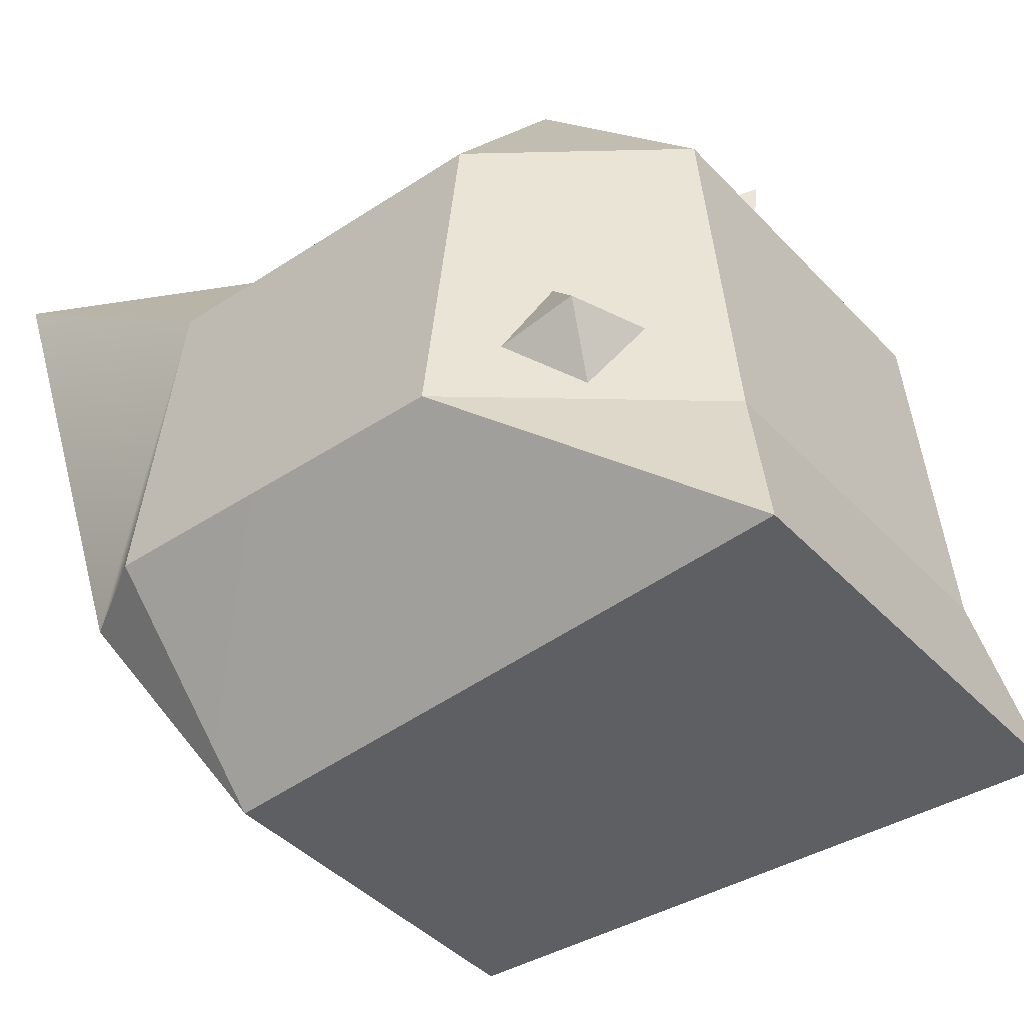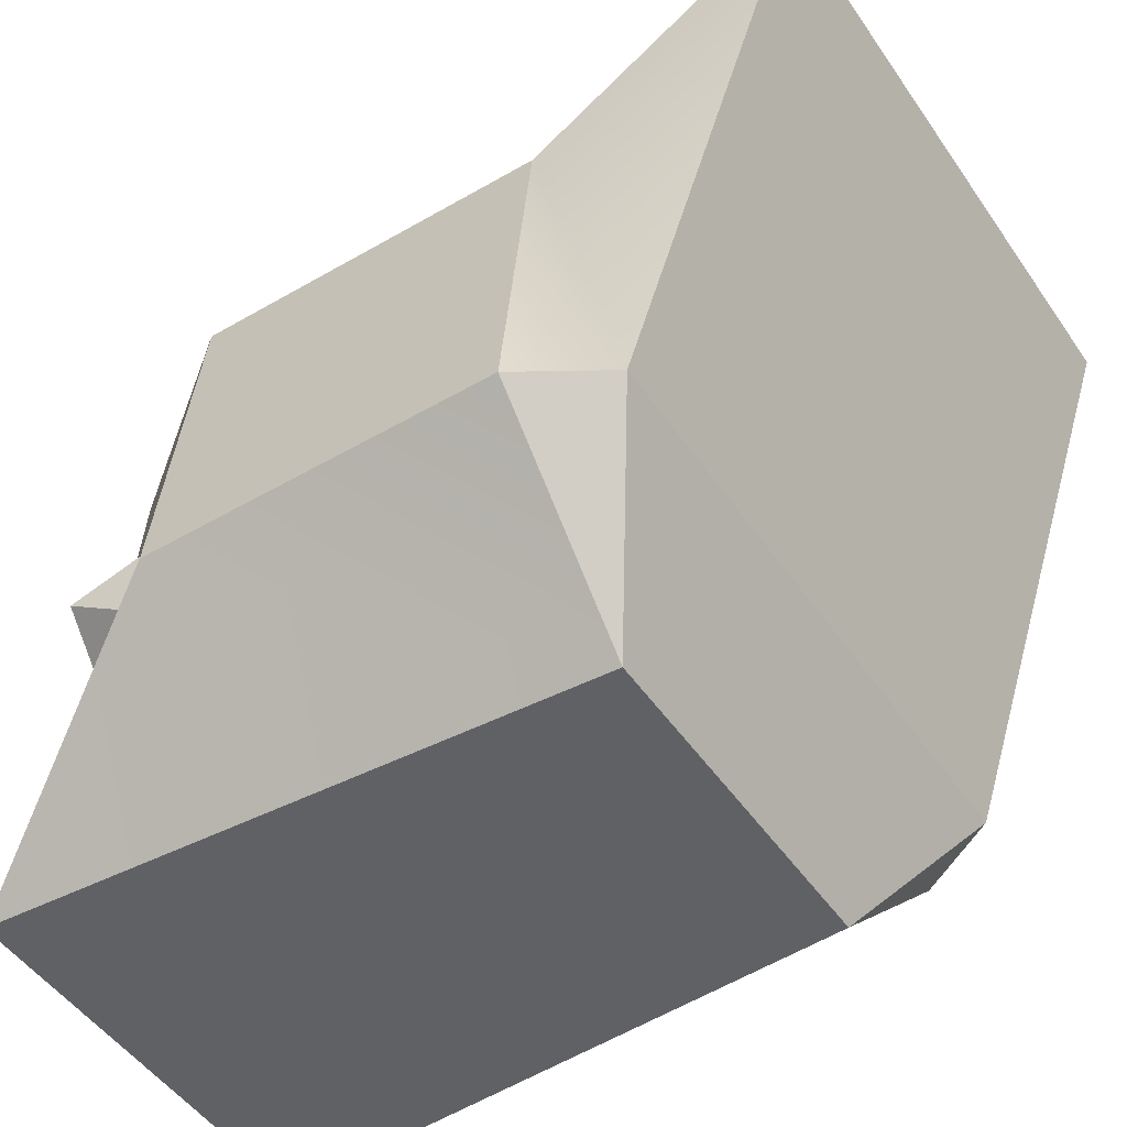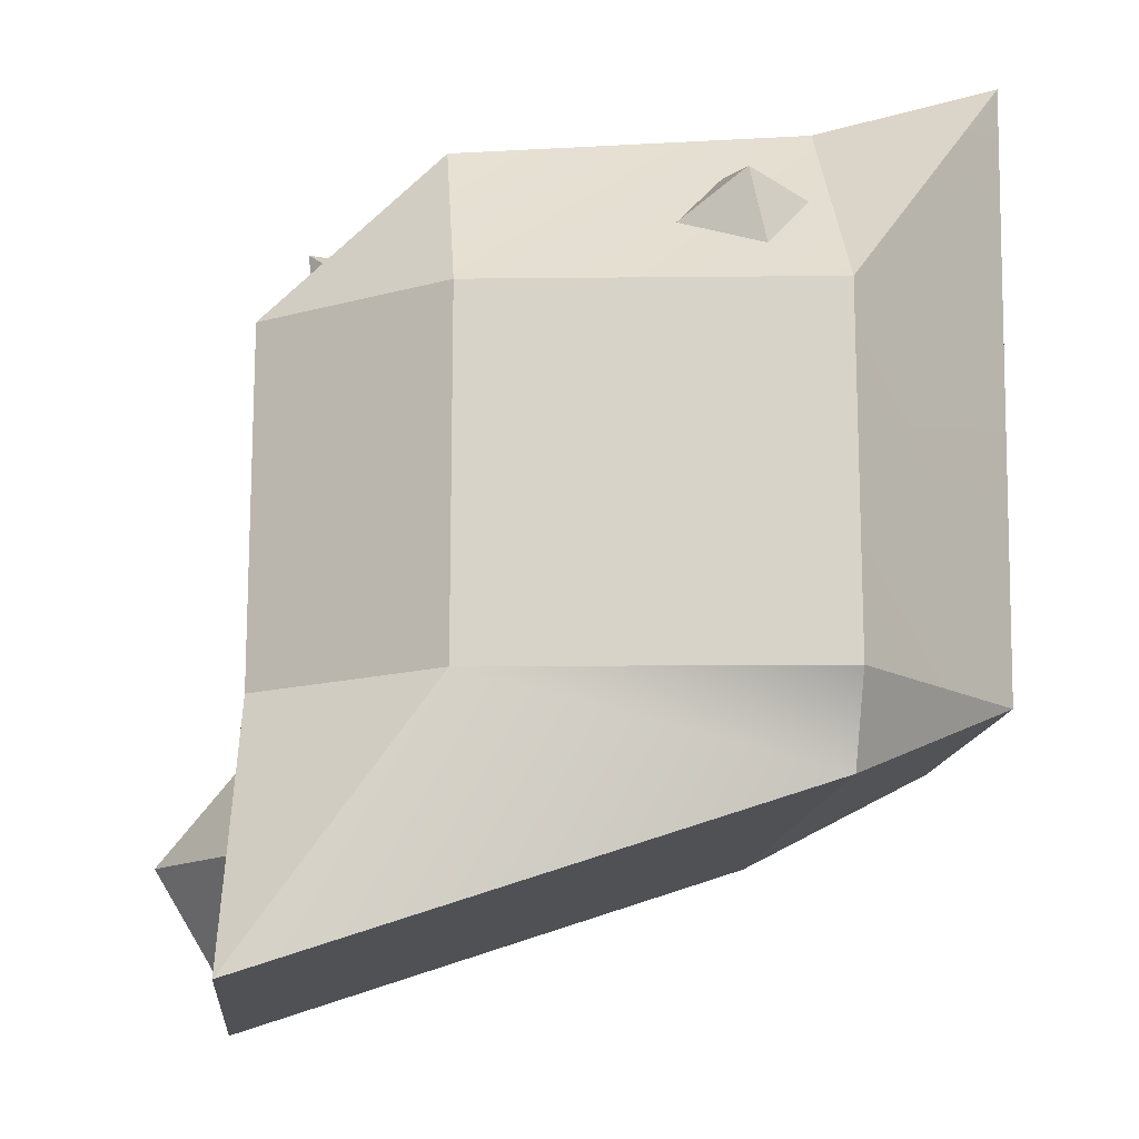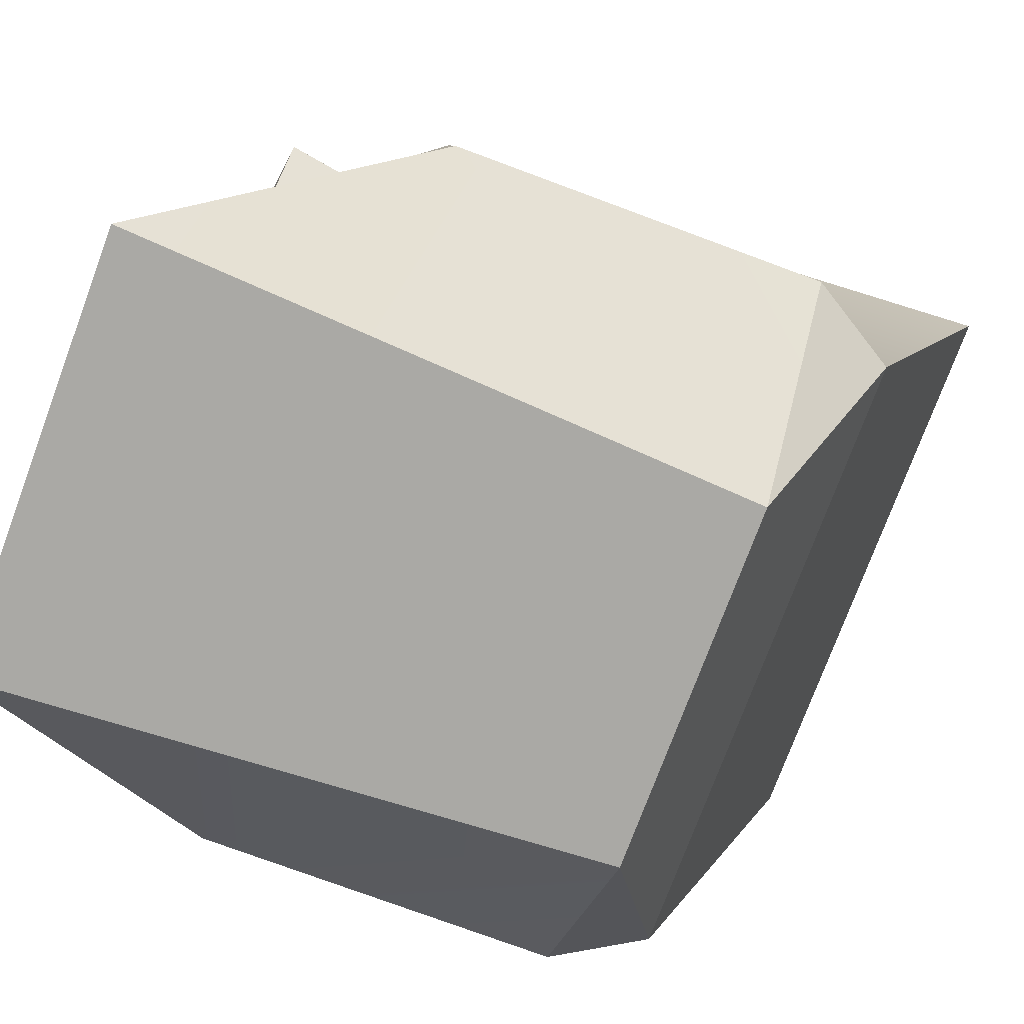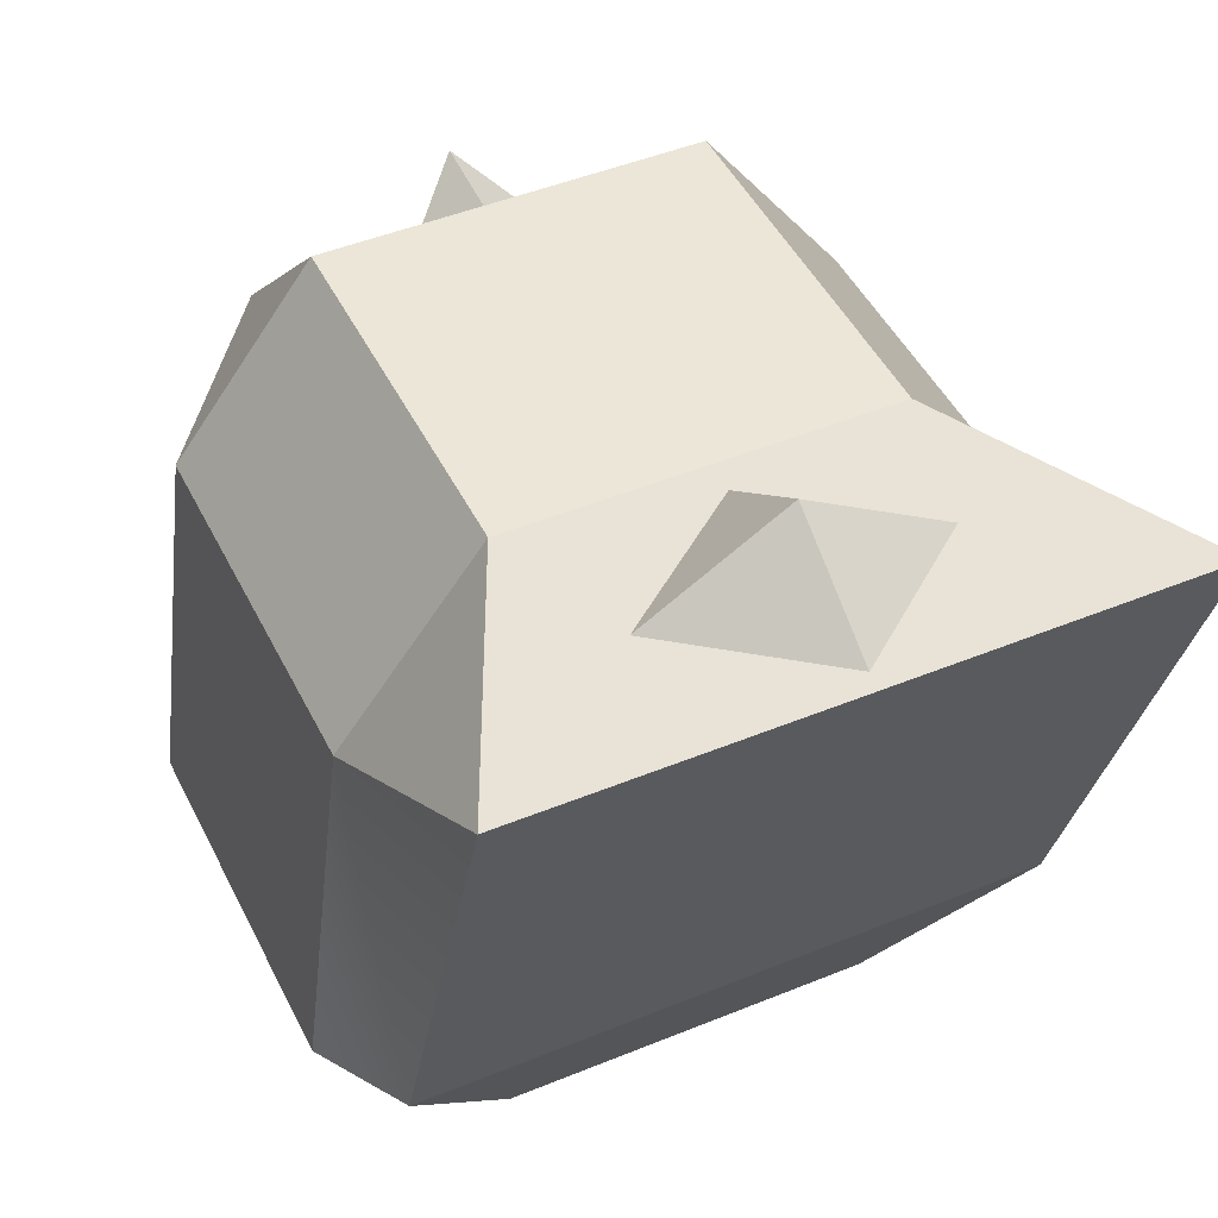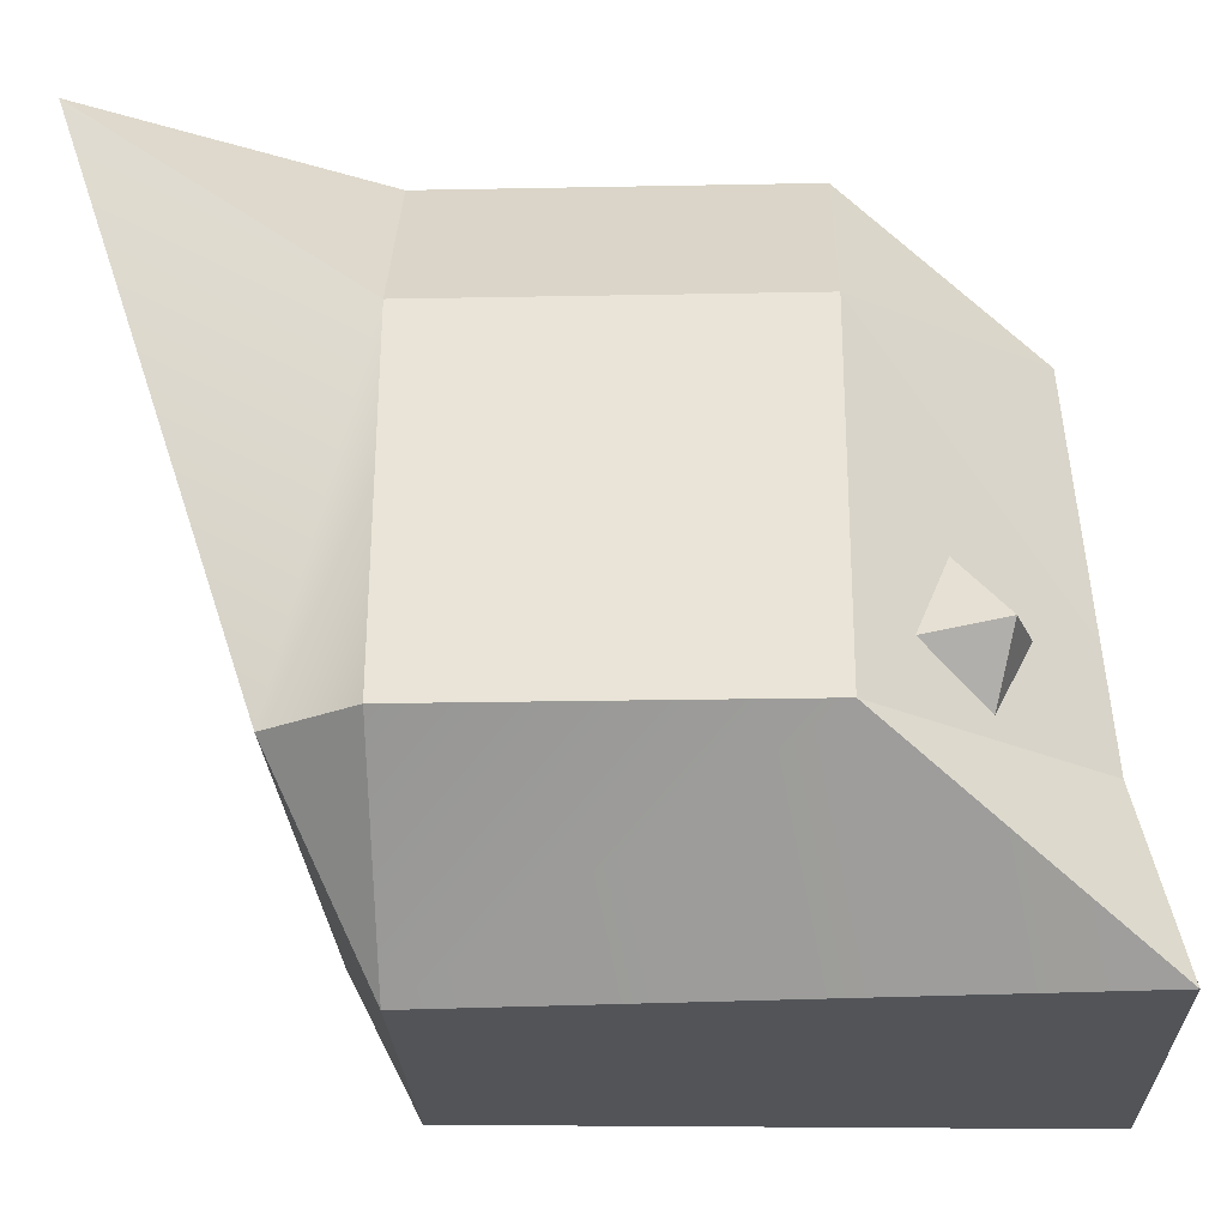
<metadata>
{"format":"obj","ext":"obj","renderer":"f3d","projection":"perspective","resolution":1024,"background":"white","views":[{"elev":-41.8,"azim":-51.3,"up":"+Y"},{"elev":-48.9,"azim":122.9,"up":"+Y"},{"elev":-14.3,"azim":-95.7,"up":"+Z"},{"elev":-75.4,"azim":69.6,"up":"+Y"},{"elev":46.1,"azim":154.8,"up":"+Y"},{"elev":-23.1,"azim":-88.1,"up":"+Y"}]}
</metadata>
<code>
g default
v -3.627 -6.023 7.284
v -3.012 -3.012 6.597
v -6.023 -3.012 3.012
v 6.023 -3.012 3.012
v 3.012 -3.012 6.597
v 3.627 -6.023 7.284
v -5.287 3.012 3.012
v -3.012 3.012 6.023
v -3.012 6.023 3.012
v 3.012 6.023 3.012
v 3.012 3.012 6.023
v 5.287 3.012 3.012
v -5.287 3.012 -3.012
v -3.012 6.023 -3.012
v -5.131 6.308 -7.577
v 5.131 6.308 -7.577
v 3.012 6.023 -3.012
v 5.287 3.012 -3.012
v -6.023 -3.012 -3.012
v -5.131 -3.026 -4.468
v -3.012 -6.023 -3.012
v 3.012 -6.023 -3.012
v 5.131 -3.026 -4.468
v 6.023 -3.012 -3.012
v 0 5.064 3.81
v -0.9516 4.389 4.48
v -0 3.714 5.151
v 0.9516 4.389 4.48
v 0 5.225 5.322
v 4.53 -0.3937 3.83
v 3.189 -0.6848 5.617
v 3.487 -2.914 5.478
v 4.829 -2.623 3.69
v 4.949 -1.573 5.372
v -4.388 -0.09515 4.037
v -5.226 -1.997 3.164
v -4.089 -3.199 4.693
v -3.251 -1.298 5.566
v -5.163 -1.58 5.105
v -0.06294 6.178 -7.425
v -2.535 6.054 -5.41
v -0.06294 5.929 -3.396
v 2.409 6.054 -5.41
v -0.06294 7.449 -5.324
g group2
f 1 3 21
f 21 3 19
f 2 1 5
f 5 1 6
f 3 2 7
f 7 2 8
f 6 22 4
f 4 22 24
f 4 12 5
f 5 12 11
f 7 9 13
f 13 9 14
f 9 8 10
f 10 8 11
f 10 12 17
f 17 12 18
f 15 20 13
f 13 20 19
f 15 14 16
f 16 14 17
f 16 18 23
f 23 18 24
f 21 20 22
f 22 20 23
f 2 5 8
f 8 5 11
f 9 10 14
f 14 10 17
f 15 16 20
f 20 16 23
f 21 22 1
f 1 22 6
f 4 24 12
f 12 24 18
f 19 3 13
f 13 3 7
f 1 2 3
f 4 5 6
f 7 8 9
f 10 11 12
f 13 14 15
f 16 17 18
f 19 20 21
f 22 23 24
f 25 26 29
f 26 27 29
f 27 28 29
f 28 25 29
f 30 31 34
f 31 32 34
f 32 33 34
f 33 30 34
f 35 36 39
f 36 37 39
f 37 38 39
f 38 35 39
f 40 41 44
f 41 42 44
f 42 43 44
f 43 40 44
g default
v -3.627 -6.023 7.284
v -3.012 -3.012 6.597
v -6.023 -3.012 3.012
v 6.023 -3.012 3.012
v 3.012 -3.012 6.597
v 3.627 -6.023 7.284
v -5.287 3.012 3.012
v -3.012 3.012 6.023
v -3.012 6.023 3.012
v 3.012 6.023 3.012
v 3.012 3.012 6.023
v 5.287 3.012 3.012
v -5.287 3.012 -3.012
v -3.012 6.023 -3.012
v -5.131 6.308 -7.577
v 5.131 6.308 -7.577
v 3.012 6.023 -3.012
v 5.287 3.012 -3.012
v -6.023 -3.012 -3.012
v -5.131 -3.026 -4.468
v -3.012 -6.023 -3.012
v 3.012 -6.023 -3.012
v 5.131 -3.026 -4.468
v 6.023 -3.012 -3.012
v 0 5.064 3.81
v -0.9516 4.389 4.48
v -0 3.714 5.151
v 0.9516 4.389 4.48
v 0 5.225 5.322
v 4.53 -0.3937 3.83
v 3.189 -0.6848 5.617
v 3.487 -2.914 5.478
v 4.829 -2.623 3.69
v 4.949 -1.573 5.372
v -4.388 -0.09515 4.037
v -5.226 -1.997 3.164
v -4.089 -3.199 4.693
v -3.251 -1.298 5.566
v -5.163 -1.58 5.105
v -0.06294 6.178 -7.425
v -2.535 6.054 -5.41
v -0.06294 5.929 -3.396
v 2.409 6.054 -5.41
v -0.06294 7.449 -5.324
g group2
f 45 47 65
f 65 47 63
f 46 45 49
f 49 45 50
f 47 46 51
f 51 46 52
f 50 66 48
f 48 66 68
f 48 56 49
f 49 56 55
f 51 53 57
f 57 53 58
f 53 52 54
f 54 52 55
f 54 56 61
f 61 56 62
f 59 64 57
f 57 64 63
f 59 58 60
f 60 58 61
f 60 62 67
f 67 62 68
f 65 64 66
f 66 64 67
f 46 49 52
f 52 49 55
f 53 54 58
f 58 54 61
f 59 60 64
f 64 60 67
f 65 66 45
f 45 66 50
f 48 68 56
f 56 68 62
f 63 47 57
f 57 47 51
f 45 46 47
f 48 49 50
f 51 52 53
f 54 55 56
f 57 58 59
f 60 61 62
f 63 64 65
f 66 67 68
f 69 70 73
f 70 71 73
f 71 72 73
f 72 69 73
f 74 75 78
f 75 76 78
f 76 77 78
f 77 74 78
f 79 80 83
f 80 81 83
f 81 82 83
f 82 79 83
f 84 85 88
f 85 86 88
f 86 87 88
f 87 84 88

</code>
